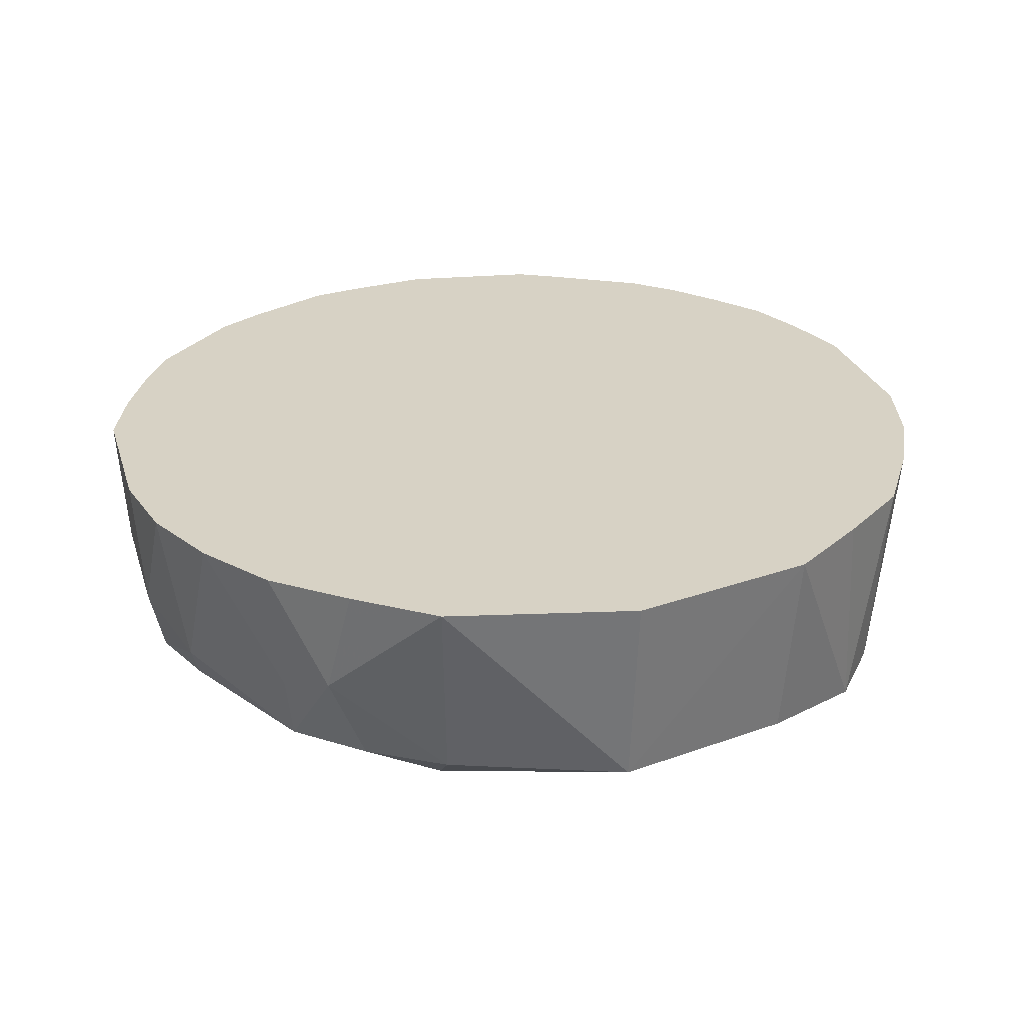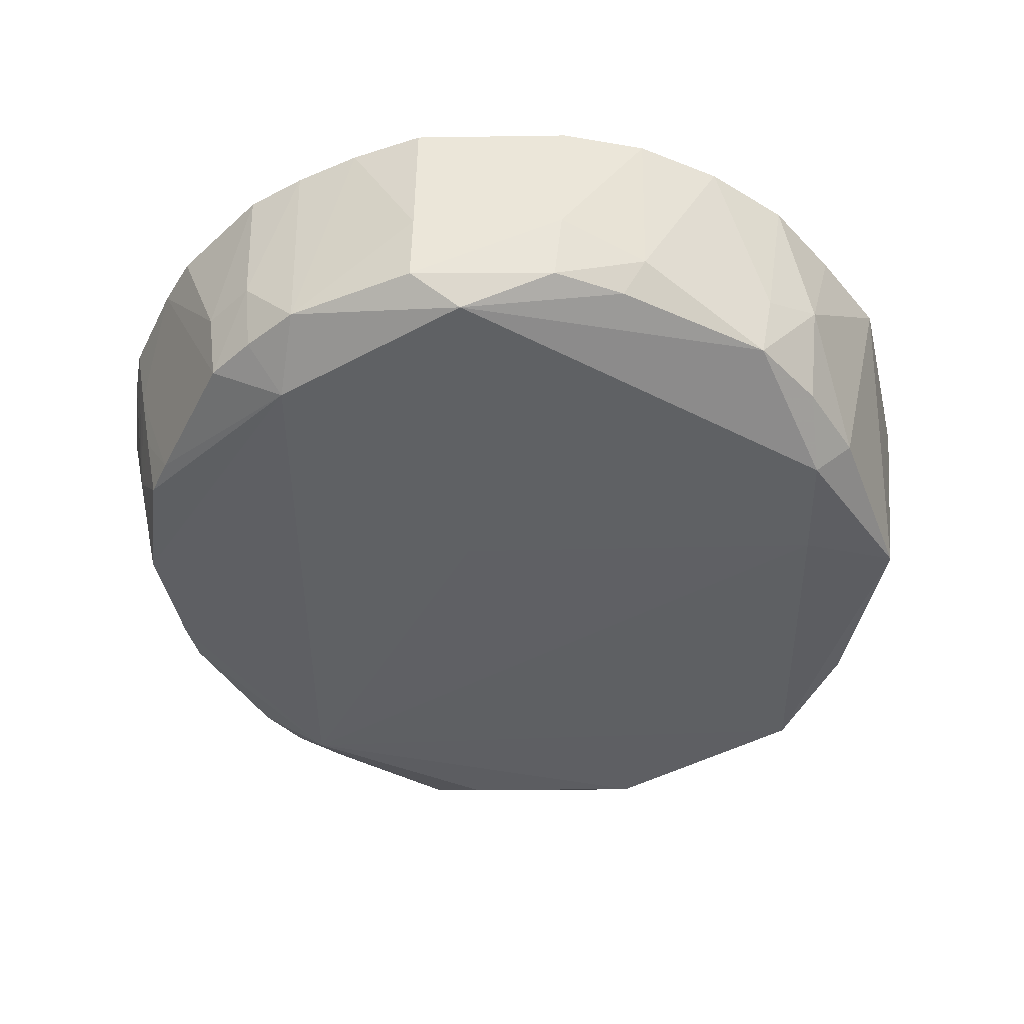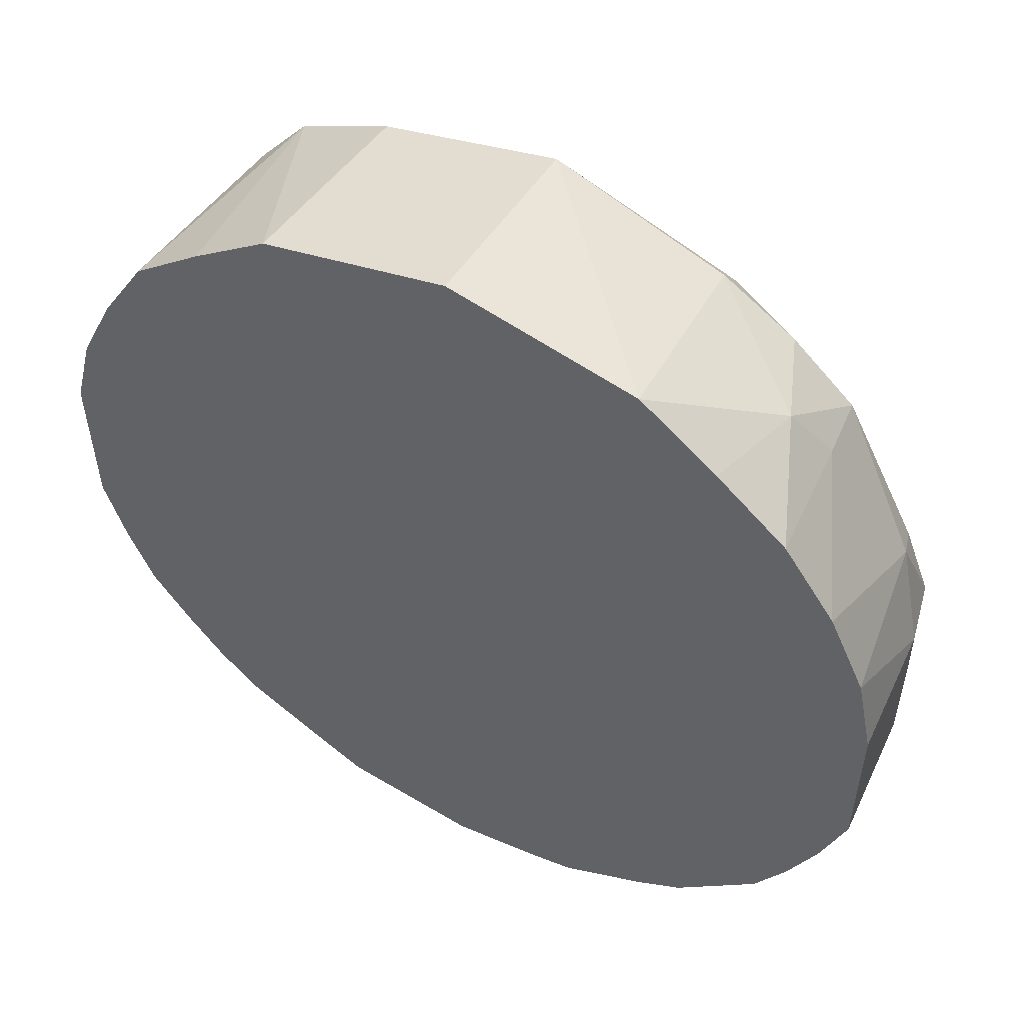
<metadata>
{"format":"obj","ext":"obj","renderer":"f3d","projection":"perspective","resolution":1024,"background":"white","views":[{"elev":27.5,"azim":164.0,"up":"+Z"},{"elev":-45.5,"azim":90.6,"up":"+Z"},{"elev":52.5,"azim":28.8,"up":"+Y"}]}
</metadata>
<code>
v -0.07893 0.02007 0.02161
v 0.07865 0.01988 0.02161
v 4.488e-05 0.08998 0.02161
v 0.0483 -0.05523 0.02161
v -0.03193 -0.06418 0.02161
v 4.488e-05 -0.07176 0.02161
v 0.0579 -0.03897 -0.01436
v 0.05105 -0.04616 -0.01436
v 0.05077 -0.03291 -0.02041
v 0.01017 0.0006166 -0.02126
v 0.07107 0.0006166 -0.02024
v 0.05077 -0.03291 -0.02041
v -0.0333 0.08247 0.02161
v 4.488e-05 0.08998 0.02161
v 4.488e-05 0.08591 -0.01436
v -0.07893 0.02007 0.02161
v 4.488e-05 0.08998 0.02161
v -0.0333 0.08247 0.02161
v 0.0579 -0.03897 -0.01436
v 0.05077 -0.03291 -0.02041
v 0.06497 -0.03046 -0.01436
v 0.06497 -0.03046 -0.01436
v 0.05077 -0.03291 -0.02041
v 0.07107 0.0006166 -0.02024
v 4.488e-05 -0.07176 0.02161
v -0.03193 -0.06418 0.02161
v -0.02438 -0.06811 0.02161
v 0.06884 -0.03107 0.02161
v 0.06497 -0.03046 -0.01436
v 0.07401 -0.02017 0.02161
v -0.07475 0.01794 -0.01436
v -0.07453 0.004058 -0.01436
v -0.07893 0.02007 0.02161
v -0.07103 0.03415 -0.0171
v -0.07103 0.0006166 -0.0171
v -0.07475 0.01794 -0.01436
v -0.07475 0.01794 -0.01436
v -0.07103 0.0006166 -0.0171
v -0.07453 0.004058 -0.01436
v -0.07893 0.02007 0.02161
v -0.07453 0.004058 -0.01436
v -0.07433 -0.008392 -0.01436
v -0.07453 0.004058 -0.01436
v -0.07103 0.0006166 -0.0171
v -0.07433 -0.008392 -0.01436
v 0.01689 0.08619 0.02161
v 4.488e-05 0.08998 0.02161
v 0.07865 0.01988 0.02161
v 0.07865 0.01988 0.02161
v 0.03339 0.08246 0.02161
v 0.01689 0.08619 0.02161
v 4.488e-05 0.08591 -0.01436
v 4.488e-05 0.08998 0.02161
v 0.01689 0.08619 0.02161
v 0.01689 0.08619 0.02161
v 0.03339 0.08246 0.02161
v 4.488e-05 0.08591 -0.01436
v 4.488e-05 0.08591 -0.01436
v 0.03339 0.08246 0.02161
v 0.03168 0.0772 -0.002367
v 0.06897 0.04875 0.02161
v 0.05963 0.06183 0.02161
v 0.07865 0.01988 0.02161
v 0.07865 0.01988 0.02161
v 0.07555 0.03469 0.02161
v 0.06897 0.04875 0.02161
v 0.01017 0.06768 -0.02028
v -0.05073 0.06768 -0.01711
v 4.488e-05 0.08591 -0.01436
v 4.488e-05 0.08591 -0.01436
v -0.05073 0.06768 -0.01711
v -0.03199 0.07841 -0.01436
v -0.03199 0.07841 -0.01436
v -0.0333 0.08247 0.02161
v 4.488e-05 0.08591 -0.01436
v -0.05073 0.06768 -0.01711
v -0.0333 0.08247 0.02161
v -0.03199 0.07841 -0.01436
v -0.07893 0.02007 0.02161
v -0.07433 -0.008392 -0.01436
v -0.07849 -0.007733 0.02161
v 0.0579 -0.03897 -0.01436
v 0.06497 -0.03046 -0.01436
v 0.06102 -0.03998 -0.002367
v 0.06102 -0.03998 -0.002367
v 0.05105 -0.04616 -0.01436
v 0.0579 -0.03897 -0.01436
v 0.06102 -0.03998 -0.002367
v 0.05367 -0.0475 -0.002367
v 0.05105 -0.04616 -0.01436
v 0.06497 -0.03046 -0.01436
v 0.06884 -0.03107 0.02161
v 0.06102 -0.03998 -0.002367
v 0.04008 -0.0602 0.02161
v 0.05367 -0.0475 -0.002367
v 0.0483 -0.05523 0.02161
v 0.05105 -0.04616 -0.01436
v 0.05367 -0.0475 -0.002367
v 0.04008 -0.0602 0.02161
v 0.06316 -0.04068 0.02161
v 0.06102 -0.03998 -0.002367
v 0.06884 -0.03107 0.02161
v 0.07401 -0.02017 0.02161
v 0.07846 -0.007752 0.02161
v 0.06316 -0.04068 0.02161
v 0.06316 -0.04068 0.02161
v 0.06884 -0.03107 0.02161
v 0.07401 -0.02017 0.02161
v 0.0483 -0.05523 0.02161
v 0.05367 -0.0475 -0.002367
v 0.06316 -0.04068 0.02161
v 0.05367 -0.0475 -0.002367
v 0.06102 -0.03998 -0.002367
v 0.06316 -0.04068 0.02161
v -0.07188 0.03209 -0.01436
v -0.07475 0.01794 -0.01436
v -0.07893 0.02007 0.02161
v -0.07103 0.03415 -0.0171
v -0.07475 0.01794 -0.01436
v -0.07188 0.03209 -0.01436
v -0.07893 0.02007 0.02161
v -0.07513 0.03445 0.02161
v -0.07188 0.03209 -0.01436
v -0.07188 0.03209 -0.01436
v -0.07513 0.03445 0.02161
v -0.07103 0.03415 -0.0171
v 0.07865 0.01988 0.02161
v 0.07846 -0.007752 0.02161
v 0.07673 -0.008027 -0.002367
v 0.07673 -0.008027 -0.002367
v 0.07846 -0.007752 0.02161
v 0.07401 -0.02017 0.02161
v 0.07401 -0.02017 0.02161
v 0.06497 -0.03046 -0.01436
v 0.07673 -0.008027 -0.002367
v 0.07107 0.0006166 -0.02024
v 0.0555 0.05616 -0.01436
v 0.06914 0.03003 -0.01436
v 0.07865 0.01988 0.02161
v 0.05963 0.06183 0.02161
v 0.04711 0.07219 0.02161
v 0.04711 0.07219 0.02161
v 0.03339 0.08246 0.02161
v 0.07865 0.01988 0.02161
v 0.05963 0.06183 0.02161
v 0.06897 0.04875 0.02161
v 0.05708 0.05834 -0.002367
v 0.05077 0.06768 0.0018
v 0.05708 0.05834 -0.002367
v 0.0555 0.05616 -0.01436
v 0.05077 0.06768 0.0018
v 0.03168 0.0772 -0.002367
v 0.03339 0.08246 0.02161
v 0.03339 0.08246 0.02161
v 0.04711 0.07219 0.02161
v 0.05077 0.06768 0.0018
v 0.05077 0.06768 0.0018
v 0.04711 0.07219 0.02161
v 0.05963 0.06183 0.02161
v 0.05963 0.06183 0.02161
v 0.05708 0.05834 -0.002367
v 0.05077 0.06768 0.0018
v 4.488e-05 0.08591 -0.01436
v 0.03168 0.0772 -0.002367
v 0.03083 0.07457 -0.01436
v 0.03168 0.0772 -0.002367
v 0.05077 0.06768 0.0018
v 0.03083 0.07457 -0.01436
v 0.03047 0.06768 -0.02024
v 0.0555 0.05616 -0.01436
v 0.07107 0.0006166 -0.02024
v 0.03047 0.06768 -0.02024
v 0.07107 0.0006166 -0.02024
v 0.01017 0.0006166 -0.02126
v 0.03047 0.06768 -0.02024
v 0.01017 0.06768 -0.02028
v 4.488e-05 0.08591 -0.01436
v 4.488e-05 0.08591 -0.01436
v 0.03083 0.07457 -0.01436
v 0.03047 0.06768 -0.02024
v -0.04718 0.07251 0.02161
v -0.0333 0.08247 0.02161
v -0.05073 0.06768 -0.01711
v -0.05073 0.06768 -0.01711
v -0.05996 0.06241 0.02161
v -0.04718 0.07251 0.02161
v -0.04718 0.07251 0.02161
v -0.05996 0.06241 0.02161
v -0.0333 0.08247 0.02161
v -0.07449 -0.02017 0.02161
v -0.07433 -0.008392 -0.01436
v -0.06975 -0.03123 0.02161
v -0.07449 -0.02017 0.02161
v -0.07849 -0.007733 0.02161
v -0.07433 -0.008392 -0.01436
v 0.02438 -0.06794 0.02161
v 0.04008 -0.0602 0.02161
v 0.0483 -0.05523 0.02161
v 0.02329 -0.0658 0.009624
v 0.04008 -0.0602 0.02161
v 0.02438 -0.06794 0.02161
v 0.01017 0.03415 -0.02077
v 0.03047 0.06768 -0.02024
v 0.01017 0.0006166 -0.02126
v 0.01017 0.06768 -0.02028
v 0.03047 0.06768 -0.02024
v 0.01017 0.03415 -0.02077
v -0.02707 -0.0575 -0.01436
v -0.02438 -0.06811 0.02161
v -0.03193 -0.06418 0.02161
v -0.02707 -0.0575 -0.01436
v -0.04818 -0.05521 0.02161
v -0.04849 -0.0449 -0.01436
v 0.07865 0.01988 0.02161
v 0.07673 -0.008027 -0.002367
v 0.07687 0.01897 -0.002367
v 0.07687 0.01897 -0.002367
v 0.07555 0.03469 0.02161
v 0.07865 0.01988 0.02161
v 0.07107 0.03415 -0.007444
v 0.06914 0.03003 -0.01436
v 0.0555 0.05616 -0.01436
v 0.0555 0.05616 -0.01436
v 0.05708 0.05834 -0.002367
v 0.07107 0.03415 -0.007444
v 0.07107 0.03415 -0.007444
v 0.05708 0.05834 -0.002367
v 0.06897 0.04875 0.02161
v 0.07107 0.03415 -0.007444
v 0.06897 0.04875 0.02161
v 0.07555 0.03469 0.02161
v 0.07555 0.03469 0.02161
v 0.07687 0.01897 -0.002367
v 0.07107 0.03415 -0.007444
v 0.0555 0.05616 -0.01436
v 0.03047 0.06768 -0.02024
v 0.04409 0.06628 -0.01436
v 0.04409 0.06628 -0.01436
v 0.03047 0.06768 -0.02024
v 0.03083 0.07457 -0.01436
v 0.04409 0.06628 -0.01436
v 0.05077 0.06768 0.0018
v 0.0555 0.05616 -0.01436
v 0.04409 0.06628 -0.01436
v 0.03083 0.07457 -0.01436
v 0.05077 0.06768 0.0018
v -0.05799 0.0597 -0.01436
v -0.05996 0.06241 0.02161
v -0.05073 0.06768 -0.01711
v -0.05799 0.0597 -0.01436
v -0.05073 0.06768 -0.01711
v -0.07103 0.03415 -0.0171
v 0.01609 -0.06955 0.02161
v 0.02438 -0.06794 0.02161
v 0.0483 -0.05523 0.02161
v 0.01609 -0.06955 0.02161
v 0.0483 -0.05523 0.02161
v 4.488e-05 -0.07176 0.02161
v -0.06975 -0.03123 0.02161
v -0.07433 -0.008392 -0.01436
v -0.06139 -0.0299 -0.01436
v -0.06139 -0.0299 -0.01436
v -0.05564 -0.03826 -0.01436
v -0.06975 -0.03123 0.02161
v -0.05568 -0.04856 0.02161
v -0.04818 -0.05521 0.02161
v -0.06975 -0.03123 0.02161
v -0.03969 -0.0599 0.02161
v -0.02707 -0.0575 -0.01436
v -0.03193 -0.06418 0.02161
v -0.04818 -0.05521 0.02161
v -0.02707 -0.0575 -0.01436
v -0.03969 -0.0599 0.02161
v 0.07423 -0.008423 -0.01436
v 0.07687 0.01897 -0.002367
v 0.07673 -0.008027 -0.002367
v 0.07423 -0.008423 -0.01436
v 0.06497 -0.03046 -0.01436
v 0.07107 0.0006166 -0.02024
v 0.07423 -0.008423 -0.01436
v 0.07673 -0.008027 -0.002367
v 0.06497 -0.03046 -0.01436
v -0.05996 0.06241 0.02161
v -0.05799 0.0597 -0.01436
v -0.06856 0.04843 0.02161
v -0.06856 0.04843 0.02161
v -0.05799 0.0597 -0.01436
v -0.07103 0.03415 -0.0171
v -0.06856 0.04843 0.02161
v -0.07513 0.03445 0.02161
v -0.07893 0.02007 0.02161
v -0.07103 0.03415 -0.0171
v -0.07513 0.03445 0.02161
v -0.06856 0.04843 0.02161
v -0.07893 0.02007 0.02161
v -0.0333 0.08247 0.02161
v -0.06856 0.04843 0.02161
v -0.0333 0.08247 0.02161
v -0.05996 0.06241 0.02161
v -0.06856 0.04843 0.02161
v -0.05564 -0.03826 -0.01436
v -0.06139 -0.0299 -0.01436
v -0.05073 -0.03291 -0.02041
v -0.05073 -0.03291 -0.02041
v -0.07433 -0.008392 -0.01436
v -0.07103 0.0006166 -0.0171
v -0.05073 -0.03291 -0.02041
v -0.06139 -0.0299 -0.01436
v -0.07433 -0.008392 -0.01436
v -0.05073 -0.03291 -0.02041
v -0.07103 0.0006166 -0.0171
v -0.07103 0.03415 -0.0171
v -0.04849 -0.0449 -0.01436
v -0.05564 -0.03826 -0.01436
v -0.05073 -0.03291 -0.02041
v -0.05073 -0.03291 -0.02041
v -0.02707 -0.0575 -0.01436
v -0.04849 -0.0449 -0.01436
v -0.07103 0.03415 -0.0171
v -0.05073 0.06768 -0.01711
v -0.05073 -0.03291 -0.02041
v -0.05073 0.06768 -0.01711
v 0.01017 0.06768 -0.02028
v -0.05073 -0.03291 -0.02041
v 0.01017 0.06768 -0.02028
v 0.01017 0.03415 -0.02077
v -0.05073 -0.03291 -0.02041
v -0.05073 -0.03291 -0.02041
v 0.01017 0.03415 -0.02077
v 0.01017 0.0006166 -0.02126
v -0.06975 -0.03123 0.02161
v -0.05564 -0.03826 -0.01436
v -0.06261 -0.04053 0.02161
v -0.06261 -0.04053 0.02161
v -0.05568 -0.04856 0.02161
v -0.06975 -0.03123 0.02161
v -0.05156 -0.04647 -0.002367
v -0.05564 -0.03826 -0.01436
v -0.04849 -0.0449 -0.01436
v -0.04849 -0.0449 -0.01436
v -0.04818 -0.05521 0.02161
v -0.05156 -0.04647 -0.002367
v -0.04818 -0.05521 0.02161
v -0.05568 -0.04856 0.02161
v -0.05156 -0.04647 -0.002367
v -0.05156 -0.04647 -0.002367
v -0.06261 -0.04053 0.02161
v -0.05564 -0.03826 -0.01436
v -0.05568 -0.04856 0.02161
v -0.06261 -0.04053 0.02161
v -0.05156 -0.04647 -0.002367
v -0.02438 -0.06811 0.02161
v -0.02707 -0.0575 -0.01436
v -0.02003 -0.05957 -0.01436
v -0.02707 -0.0575 -0.01436
v -0.05073 -0.03291 -0.02041
v -0.02003 -0.05957 -0.01436
v 0.01017 -0.06645 -0.001492
v 0.01609 -0.06955 0.02161
v 4.488e-05 -0.07176 0.02161
v 4.488e-05 -0.07176 0.02161
v 4.488e-05 -0.0639 -0.01436
v 0.01017 -0.06645 -0.001492
v 0.02329 -0.0658 0.009624
v 0.02438 -0.06794 0.02161
v 0.01017 -0.06645 -0.001492
v 0.02438 -0.06794 0.02161
v 0.01609 -0.06955 0.02161
v 0.01017 -0.06645 -0.001492
v 0.07403 0.01753 -0.01436
v 0.07423 -0.008423 -0.01436
v 0.07107 0.0006166 -0.02024
v 0.07687 0.01897 -0.002367
v 0.07423 -0.008423 -0.01436
v 0.07403 0.01753 -0.01436
v 0.07107 0.0006166 -0.02024
v 0.06914 0.03003 -0.01436
v 0.07403 0.01753 -0.01436
v 0.06914 0.03003 -0.01436
v 0.07107 0.03415 -0.007444
v 0.07403 0.01753 -0.01436
v 0.07403 0.01753 -0.01436
v 0.07107 0.03415 -0.007444
v 0.07687 0.01897 -0.002367
v 0.01017 0.0006166 -0.02126
v 0.05077 -0.03291 -0.02041
v 0.01017 -0.03291 -0.02041
v 0.01017 -0.03291 -0.02041
v -0.05073 -0.03291 -0.02041
v 0.01017 0.0006166 -0.02126
v 0.05077 -0.03291 -0.02041
v 4.488e-05 -0.0639 -0.01436
v 0.01017 -0.03291 -0.02041
v 4.488e-05 -0.0639 -0.01436
v -0.05073 -0.03291 -0.02041
v 0.01017 -0.03291 -0.02041
v -0.02438 -0.06811 0.02161
v -0.02003 -0.05957 -0.01436
v -0.01013 -0.06645 0.002147
v 4.488e-05 -0.07176 0.02161
v -0.02438 -0.06811 0.02161
v -0.01013 -0.06645 0.002147
v -0.01013 -0.06645 0.002147
v 4.488e-05 -0.0639 -0.01436
v 4.488e-05 -0.07176 0.02161
v 0.02093 -0.06116 -0.01436
v 0.01017 -0.06645 -0.001492
v 4.488e-05 -0.0639 -0.01436
v 0.02093 -0.06116 -0.01436
v 4.488e-05 -0.0639 -0.01436
v 0.05077 -0.03291 -0.02041
v 4.488e-05 -0.0639 -0.01436
v -0.01013 -0.06645 0.002147
v -0.006653 -0.06246 -0.01436
v -0.006653 -0.06246 -0.01436
v -0.05073 -0.03291 -0.02041
v 4.488e-05 -0.0639 -0.01436
v 0.02329 -0.0658 0.009624
v 0.01017 -0.06645 -0.001492
v 0.02214 -0.06353 -0.002367
v 0.01017 -0.06645 -0.001492
v 0.02093 -0.06116 -0.01436
v 0.02214 -0.06353 -0.002367
v 0.02755 -0.05803 -0.01436
v 0.05077 -0.03291 -0.02041
v 0.05105 -0.04616 -0.01436
v 0.02755 -0.05803 -0.01436
v 0.02093 -0.06116 -0.01436
v 0.05077 -0.03291 -0.02041
v 0.02755 -0.05803 -0.01436
v 0.02214 -0.06353 -0.002367
v 0.02093 -0.06116 -0.01436
v 0.02329 -0.0658 0.009624
v 0.02214 -0.06353 -0.002367
v 0.02755 -0.05803 -0.01436
v 0.05105 -0.04616 -0.01436
v 0.04008 -0.0602 0.02161
v 0.02755 -0.05803 -0.01436
v 0.02755 -0.05803 -0.01436
v 0.04008 -0.0602 0.02161
v 0.02329 -0.0658 0.009624
v -0.01323 -0.06104 -0.01436
v -0.01013 -0.06645 0.002147
v -0.02003 -0.05957 -0.01436
v -0.01323 -0.06104 -0.01436
v -0.006653 -0.06246 -0.01436
v -0.01013 -0.06645 0.002147
v -0.01323 -0.06104 -0.01436
v -0.02003 -0.05957 -0.01436
v -0.05073 -0.03291 -0.02041
v -0.05073 -0.03291 -0.02041
v -0.006653 -0.06246 -0.01436
v -0.01323 -0.06104 -0.01436
v -0.03969 -0.0599 0.02161
v 0.07846 -0.007752 0.02161
v 0.07865 0.01988 0.02161
v -0.03969 -0.0599 0.02161
v 0.07865 0.01988 0.02161
v -0.07893 0.02007 0.02161
v -0.03193 -0.06418 0.02161
v 0.0483 -0.05523 0.02161
v -0.03969 -0.0599 0.02161
v -0.03969 -0.0599 0.02161
v -0.07449 -0.02017 0.02161
v -0.06975 -0.03123 0.02161
v -0.07893 0.02007 0.02161
v -0.07849 -0.007733 0.02161
v -0.03969 -0.0599 0.02161
v 0.0483 -0.05523 0.02161
v 0.06316 -0.04068 0.02161
v -0.03969 -0.0599 0.02161
v -0.03969 -0.0599 0.02161
v 0.06316 -0.04068 0.02161
v 0.07846 -0.007752 0.02161
v -0.07849 -0.007733 0.02161
v -0.07449 -0.02017 0.02161
v -0.03969 -0.0599 0.02161
v -0.06975 -0.03123 0.02161
v -0.04818 -0.05521 0.02161
v -0.03969 -0.0599 0.02161
f 1 2 3
f 4 5 6
f 7 8 9
f 10 11 12
f 13 14 15
f 16 17 18
f 19 20 21
f 22 23 24
f 25 26 27
f 28 29 30
f 31 32 33
f 34 35 36
f 37 38 39
f 40 41 42
f 43 44 45
f 46 47 48
f 49 50 51
f 52 53 54
f 55 56 57
f 58 59 60
f 61 62 63
f 64 65 66
f 67 68 69
f 70 71 72
f 73 74 75
f 76 77 78
f 79 80 81
f 82 83 84
f 85 86 87
f 88 89 90
f 91 92 93
f 94 95 96
f 97 98 99
f 100 101 102
f 103 104 105
f 106 107 108
f 109 110 111
f 112 113 114
f 115 116 117
f 118 119 120
f 121 122 123
f 124 125 126
f 127 128 129
f 130 131 132
f 133 134 135
f 136 137 138
f 139 140 141
f 142 143 144
f 145 146 147
f 148 149 150
f 151 152 153
f 154 155 156
f 157 158 159
f 160 161 162
f 163 164 165
f 166 167 168
f 169 170 171
f 172 173 174
f 175 176 177
f 178 179 180
f 181 182 183
f 184 185 186
f 187 188 189
f 190 191 192
f 193 194 195
f 196 197 198
f 199 200 201
f 202 203 204
f 205 206 207
f 208 209 210
f 211 212 213
f 214 215 216
f 217 218 219
f 220 221 222
f 223 224 225
f 226 227 228
f 229 230 231
f 232 233 234
f 235 236 237
f 238 239 240
f 241 242 243
f 244 245 246
f 247 248 249
f 250 251 252
f 253 254 255
f 256 257 258
f 259 260 261
f 262 263 264
f 265 266 267
f 268 269 270
f 271 272 273
f 274 275 276
f 277 278 279
f 280 281 282
f 283 284 285
f 286 287 288
f 289 290 291
f 292 293 294
f 295 296 297
f 298 299 300
f 301 302 303
f 304 305 306
f 307 308 309
f 310 311 312
f 313 314 315
f 316 317 318
f 319 320 321
f 322 323 324
f 325 326 327
f 328 329 330
f 331 332 333
f 334 335 336
f 337 338 339
f 340 341 342
f 343 344 345
f 346 347 348
f 349 350 351
f 352 353 354
f 355 356 357
f 358 359 360
f 361 362 363
f 364 365 366
f 367 368 369
f 370 371 372
f 373 374 375
f 376 377 378
f 379 380 381
f 382 383 384
f 385 386 387
f 388 389 390
f 391 392 393
f 394 395 396
f 397 398 399
f 400 401 402
f 403 404 405
f 406 407 408
f 409 410 411
f 412 413 414
f 415 416 417
f 418 419 420
f 421 422 423
f 424 425 426
f 427 428 429
f 430 431 432
f 433 434 435
f 436 437 438
f 439 440 441
f 442 443 444
f 445 446 447
f 448 449 450
f 451 452 453
f 454 455 456
f 457 458 459
f 460 461 462
f 463 464 465
f 466 467 468
f 469 470 471
f 472 473 474
f 475 476 477
f 478 479 480

</code>
